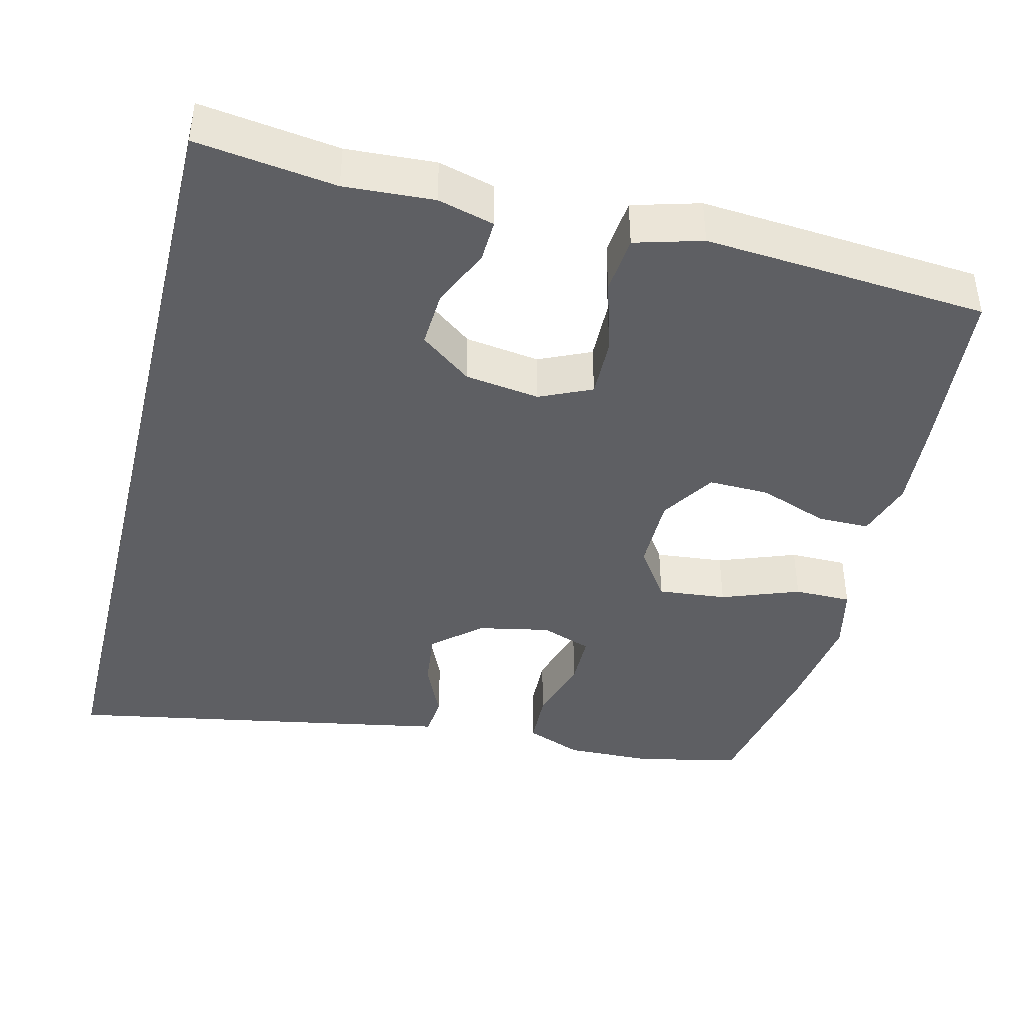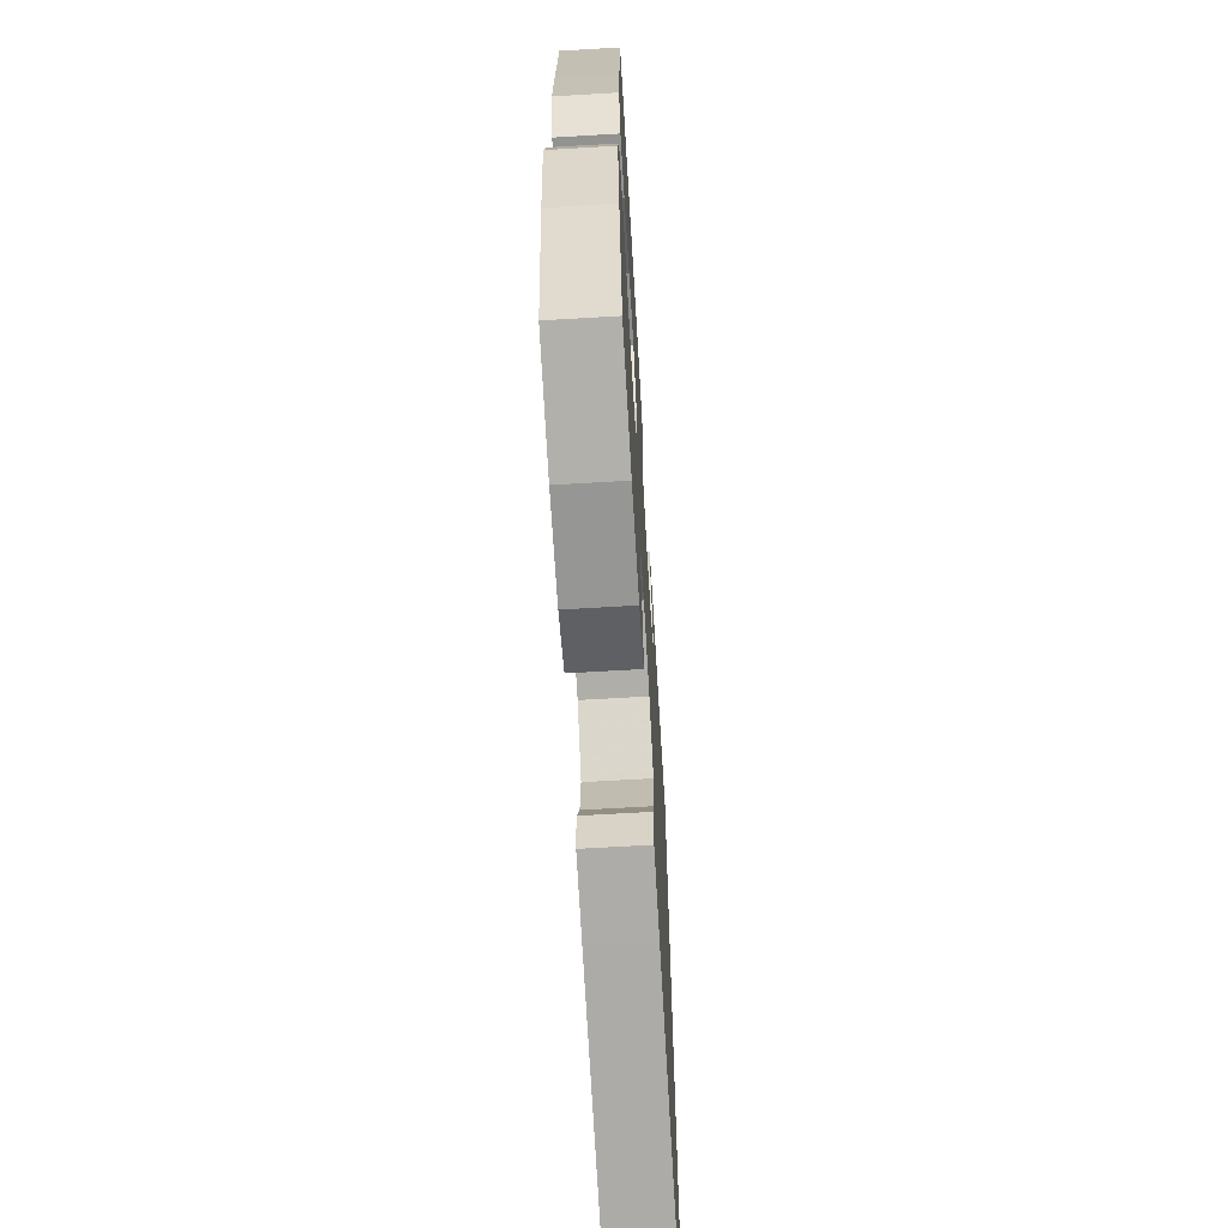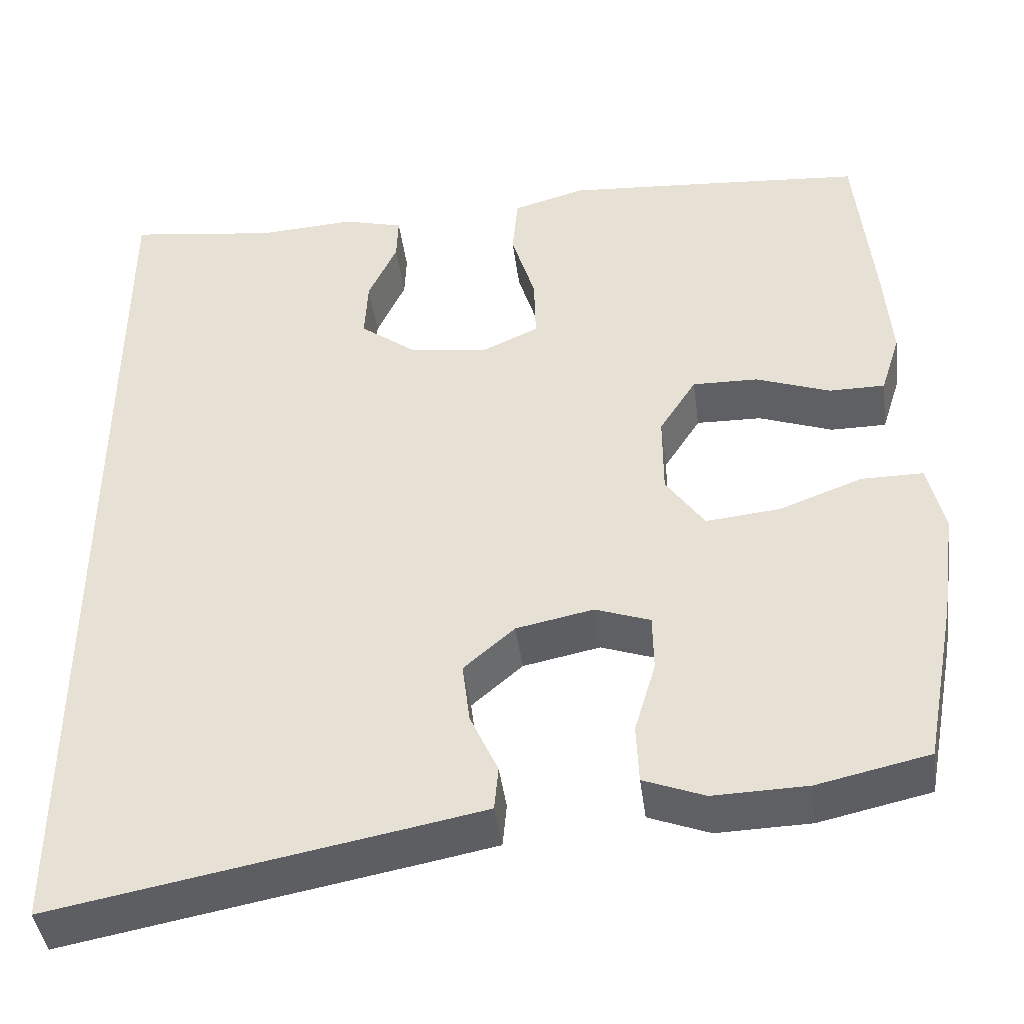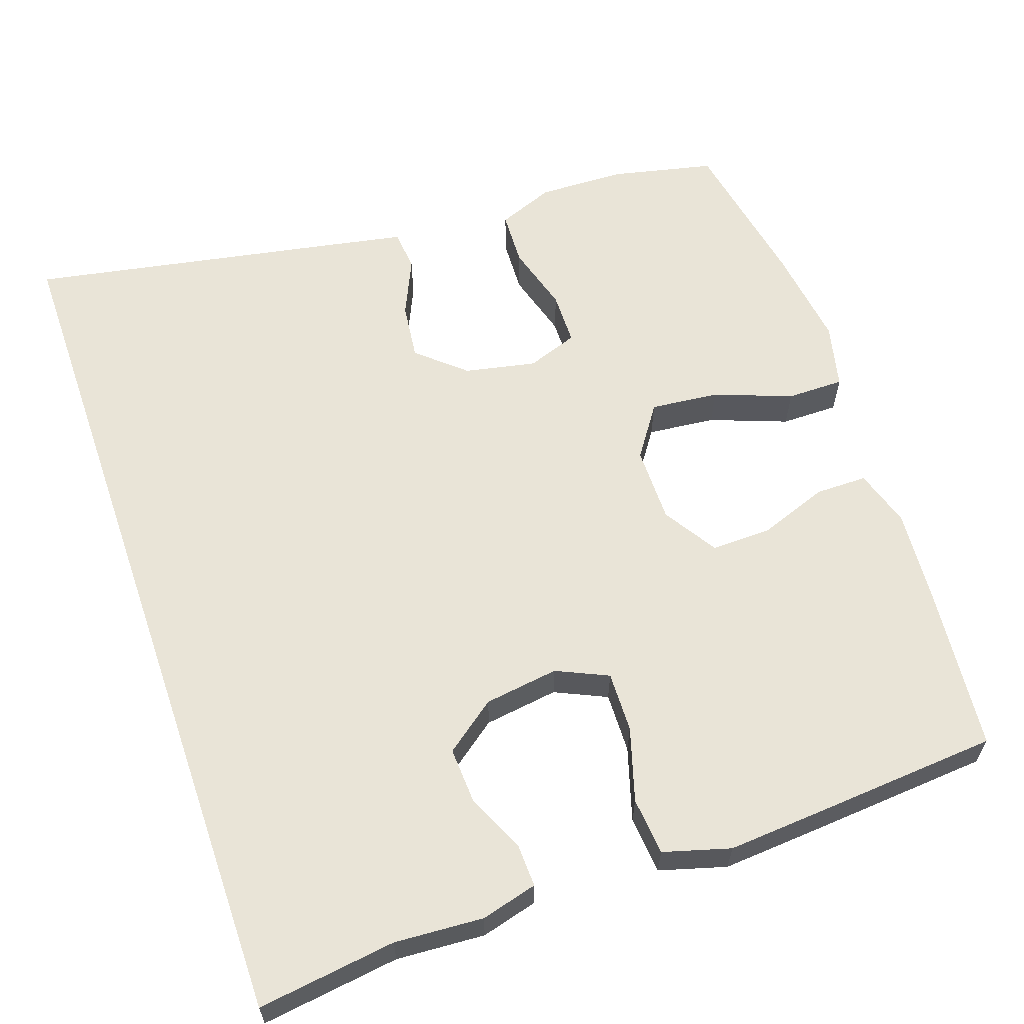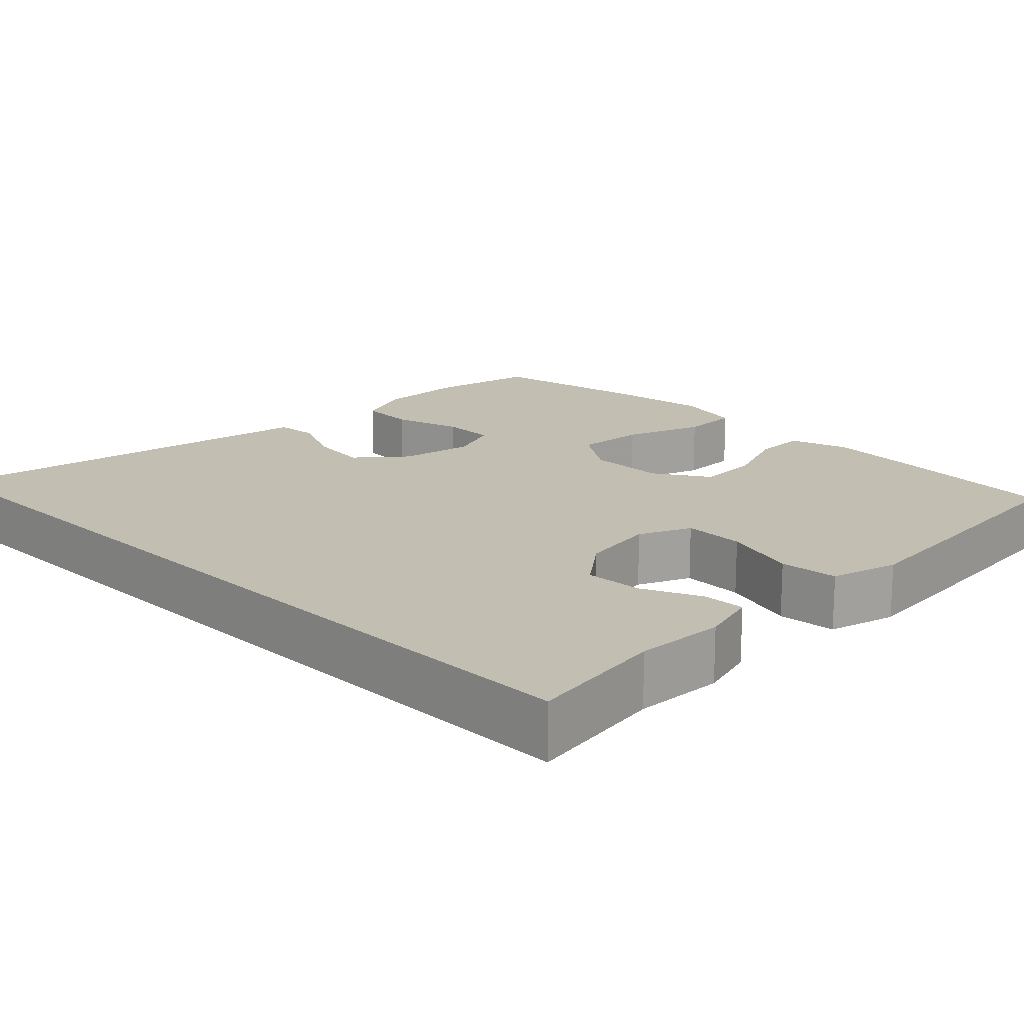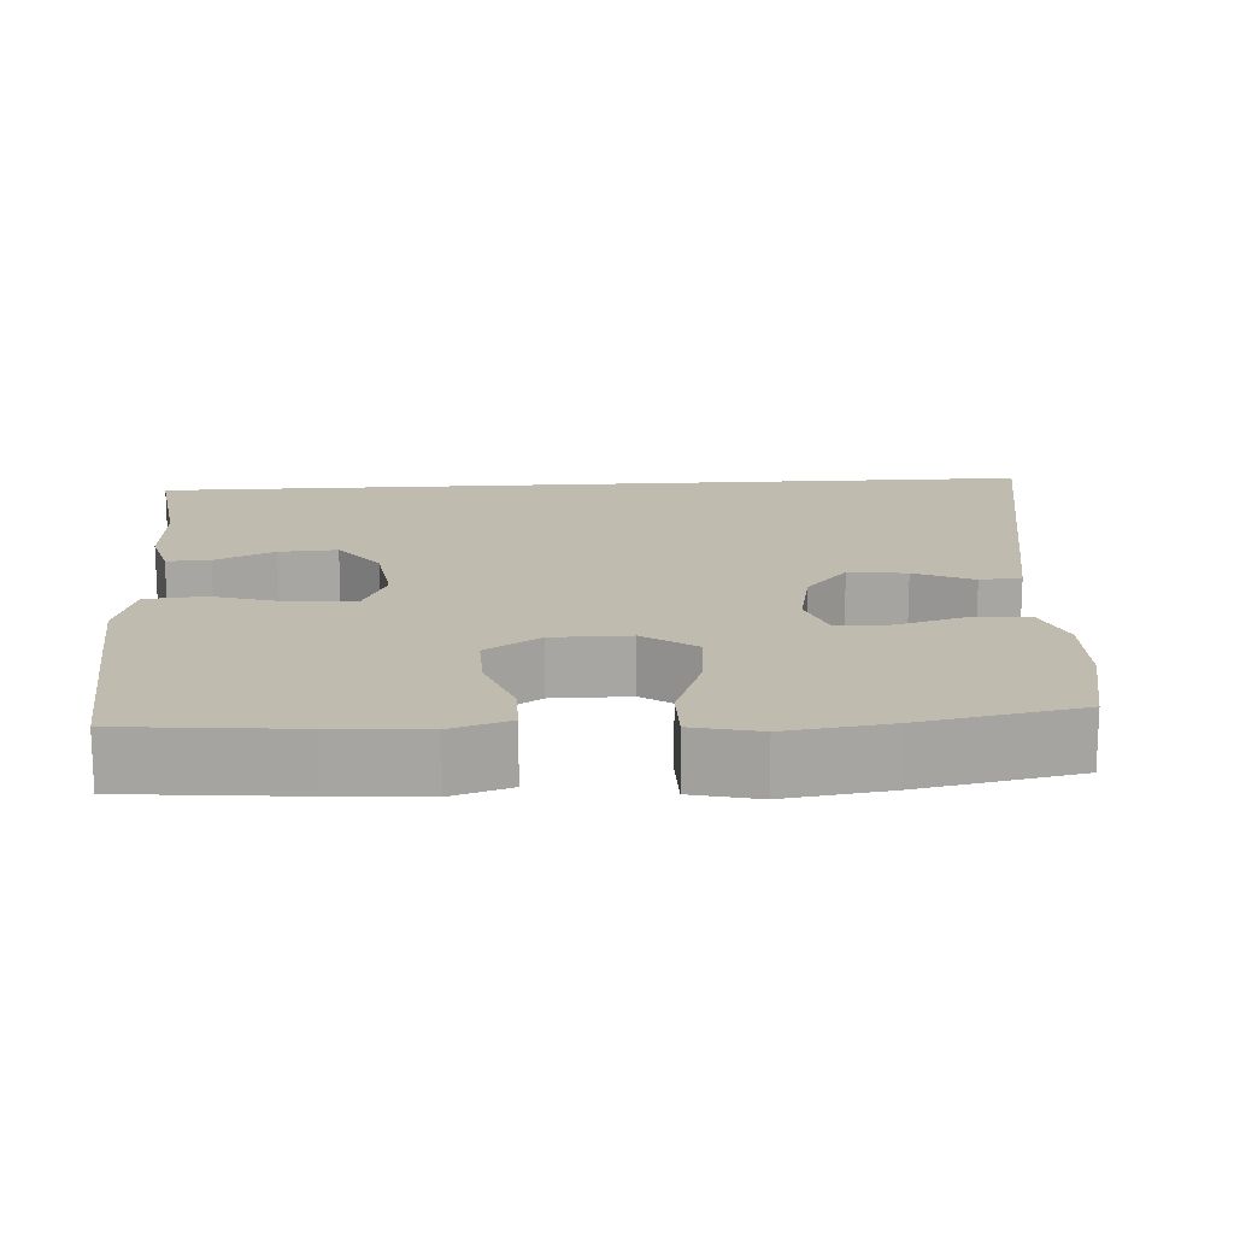
<metadata>
{"format":"obj","ext":"obj","renderer":"f3d","projection":"perspective","resolution":1024,"background":"white","views":[{"elev":-41.7,"azim":-13.9,"up":"+Y"},{"elev":-66.2,"azim":93.4,"up":"+Z"},{"elev":-43.3,"azim":7.5,"up":"+Z"},{"elev":61.2,"azim":-19.0,"up":"+Y"},{"elev":17.4,"azim":-45.3,"up":"+Y"},{"elev":16.2,"azim":86.4,"up":"+Y"}]}
</metadata>
<code>
v -0.5 0.07 -0.622
v -0.5 0.07 0.531
v -0.318 0.07 0.506
v -0.201 0.07 0.513
v -0.127 0.07 0.493
v -0.129 0.07 0.437
v -0.164 0.07 0.36
v -0.168 0.07 0.285
v -0.101 0.07 0.234
v -0.003 0.07 0.22
v 0.065 0.07 0.251
v 0.063 0.07 0.331
v 0.034 0.07 0.428
v 0.041 0.07 0.504
v 0.129 0.07 0.529
v 0.262 0.07 0.519
v 0.5 0.07 0.5
v 0.521 0.07 0.278
v 0.53 0.07 0.158
v 0.506 0.07 0.082
v 0.438 0.07 0.082
v 0.348 0.07 0.115
v 0.268 0.07 0.117
v 0.223 0.07 0.046
v 0.223 0.07 -0.055
v 0.27 0.07 -0.123
v 0.36 0.07 -0.114
v 0.462 0.07 -0.076
v 0.537 0.07 -0.076
v 0.557 0.07 -0.162
v 0.539 0.07 -0.295
v 0.5 0.07 -0.5
v 0.364 0.07 -0.53
v 0.25 0.07 -0.533
v 0.176 0.07 -0.504
v 0.173 0.07 -0.432
v 0.199 0.07 -0.343
v 0.198 0.07 -0.273
v 0.131 0.07 -0.249
v 0.037 0.07 -0.268
v -0.025 0.07 -0.322
v -0.016 0.07 -0.397
v 0.018 0.07 -0.473
v 0.013 0.07 -0.527
v -0.077 0.07 -0.544
v -0.5 0 -0.622
v -0.5 0 0.531
v -0.318 0 0.506
v -0.201 0 0.513
v -0.127 0 0.493
v -0.129 0 0.437
v -0.164 0 0.36
v -0.168 0 0.285
v -0.101 0 0.234
v -0.003 0 0.22
v 0.065 0 0.251
v 0.063 0 0.331
v 0.034 0 0.428
v 0.041 0 0.504
v 0.129 0 0.529
v 0.262 0 0.519
v 0.5 0 0.5
v 0.521 0 0.278
v 0.53 0 0.158
v 0.506 0 0.082
v 0.438 0 0.082
v 0.348 0 0.115
v 0.268 0 0.117
v 0.223 0 0.046
v 0.223 0 -0.055
v 0.27 0 -0.123
v 0.36 0 -0.114
v 0.462 0 -0.076
v 0.537 0 -0.076
v 0.557 0 -0.162
v 0.539 0 -0.295
v 0.5 0 -0.5
v 0.364 0 -0.53
v 0.25 0 -0.533
v 0.176 0 -0.504
v 0.173 0 -0.432
v 0.199 0 -0.343
v 0.198 0 -0.273
v 0.131 0 -0.249
v 0.037 0 -0.268
v -0.025 0 -0.322
v -0.016 0 -0.397
v 0.018 0 -0.473
v 0.013 0 -0.527
v -0.077 0 -0.544
f 45 1 2
f 44 45 2
f 43 44 2
f 42 43 2
f 41 42 2 3
f 40 41 3
f 39 40 3
f 38 39 3
f 35 36 37
f 34 35 37
f 33 34 37
f 32 33 37
f 31 32 37
f 30 31 37
f 29 30 37
f 28 29 37
f 27 28 37
f 26 27 37 38
f 25 26 38
f 24 25 38
f 20 21 22
f 19 20 22
f 18 19 22
f 17 18 22
f 16 17 22
f 15 16 22
f 14 15 22
f 13 14 22
f 12 13 22
f 11 12 22 23
f 10 11 23 24
f 5 6 7
f 4 5 7
f 3 4 7
f 3 7 8
f 38 3 8
f 9 10 24 38
f 8 9 38
f 47 46 90
f 47 90 89
f 47 89 88
f 47 88 87
f 48 47 87 86
f 48 86 85
f 48 85 84
f 48 84 83
f 82 81 80
f 82 80 79
f 82 79 78
f 82 78 77
f 82 77 76
f 82 76 75
f 82 75 74
f 82 74 73
f 82 73 72
f 83 82 72 71
f 83 71 70
f 83 70 69
f 67 66 65
f 67 65 64
f 67 64 63
f 67 63 62
f 67 62 61
f 67 61 60
f 67 60 59
f 67 59 58
f 67 58 57
f 68 67 57 56
f 69 68 56 55
f 52 51 50
f 52 50 49
f 52 49 48
f 53 52 48
f 53 48 83
f 83 69 55 54
f 83 54 53
f 1 46 47 2
f 2 47 48 3
f 3 48 49 4
f 4 49 50 5
f 5 50 51 6
f 6 51 52 7
f 7 52 53 8
f 8 53 54 9
f 9 54 55 10
f 10 55 56 11
f 11 56 57 12
f 12 57 58 13
f 13 58 59 14
f 14 59 60 15
f 15 60 61 16
f 16 61 62 17
f 17 62 63 18
f 18 63 64 19
f 19 64 65 20
f 20 65 66 21
f 21 66 67 22
f 22 67 68 23
f 23 68 69 24
f 24 69 70 25
f 25 70 71 26
f 26 71 72 27
f 27 72 73 28
f 28 73 74 29
f 29 74 75 30
f 30 75 76 31
f 31 76 77 32
f 32 77 78 33
f 33 78 79 34
f 34 79 80 35
f 35 80 81 36
f 36 81 82 37
f 37 82 83 38
f 38 83 84 39
f 39 84 85 40
f 40 85 86 41
f 41 86 87 42
f 42 87 88 43
f 43 88 89 44
f 44 89 90 45
f 45 90 46 1

</code>
